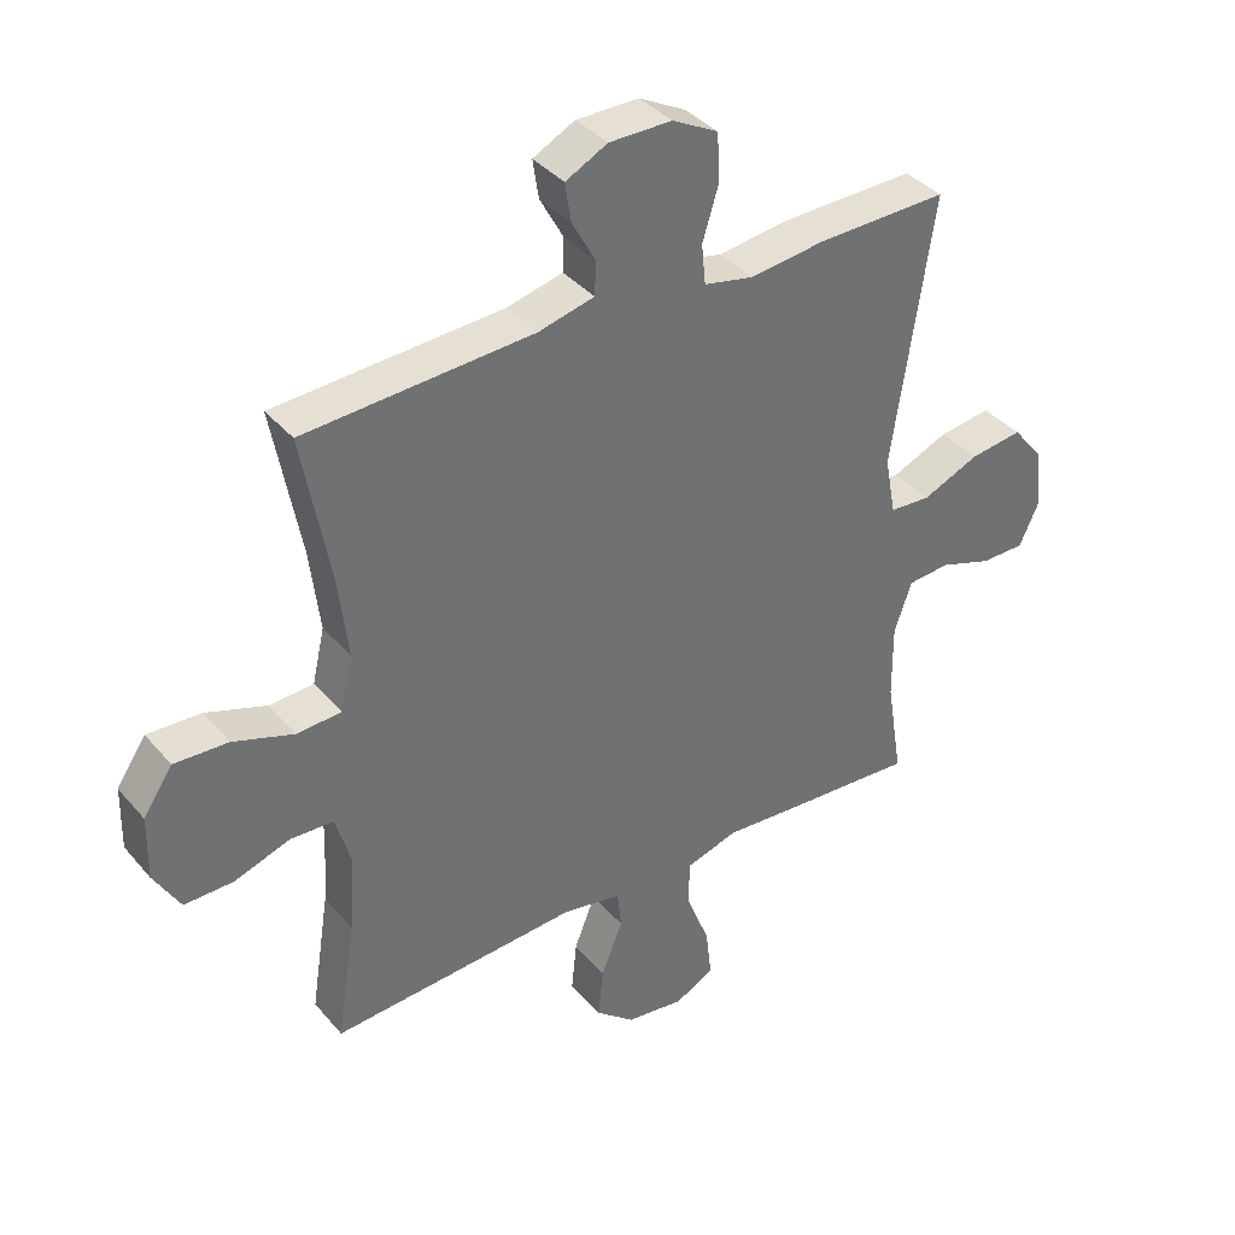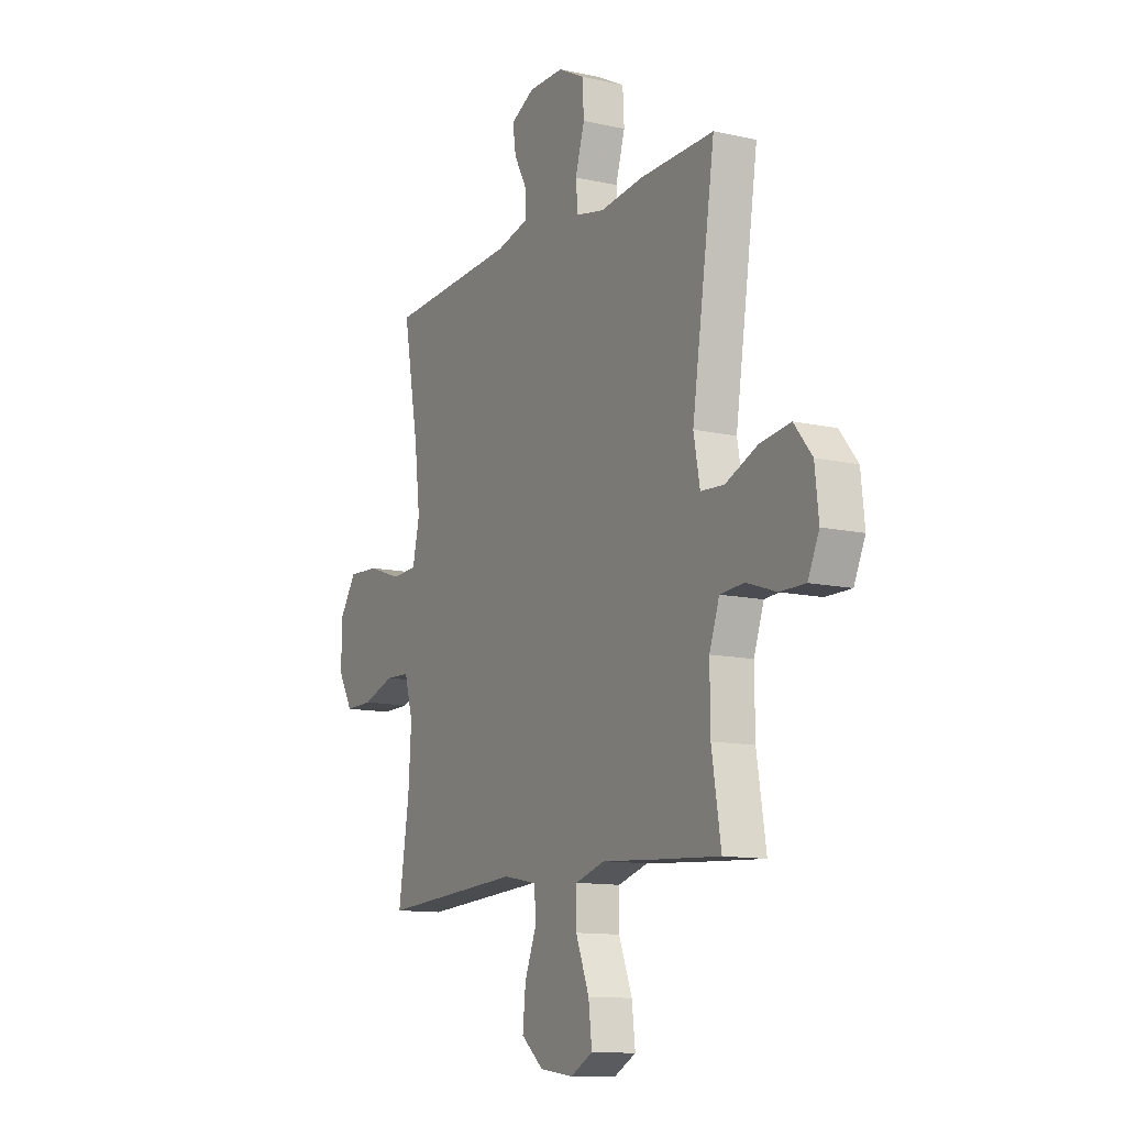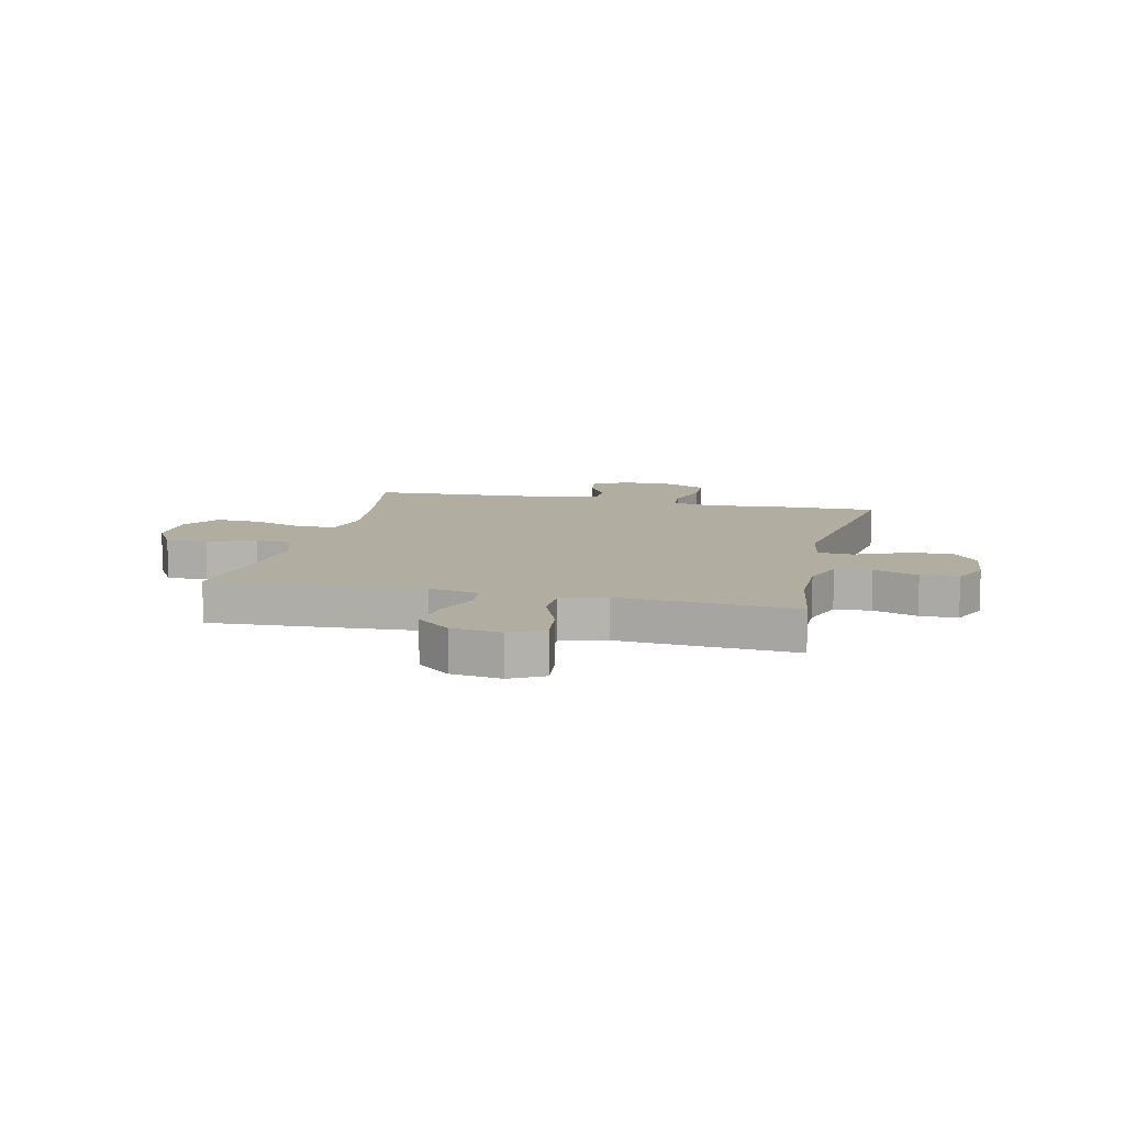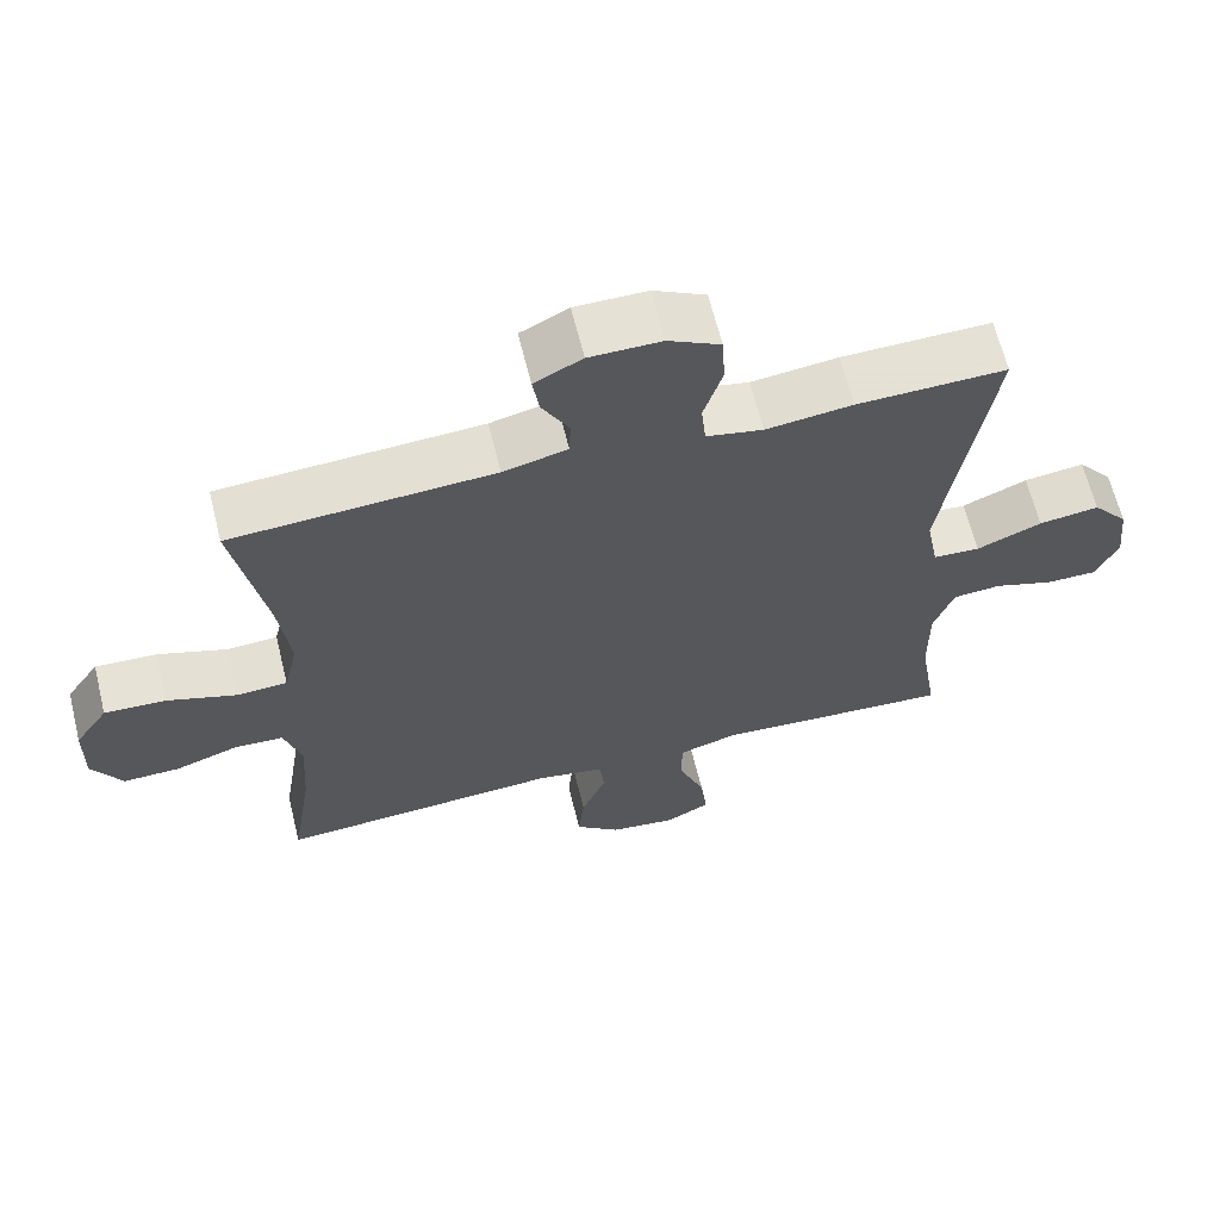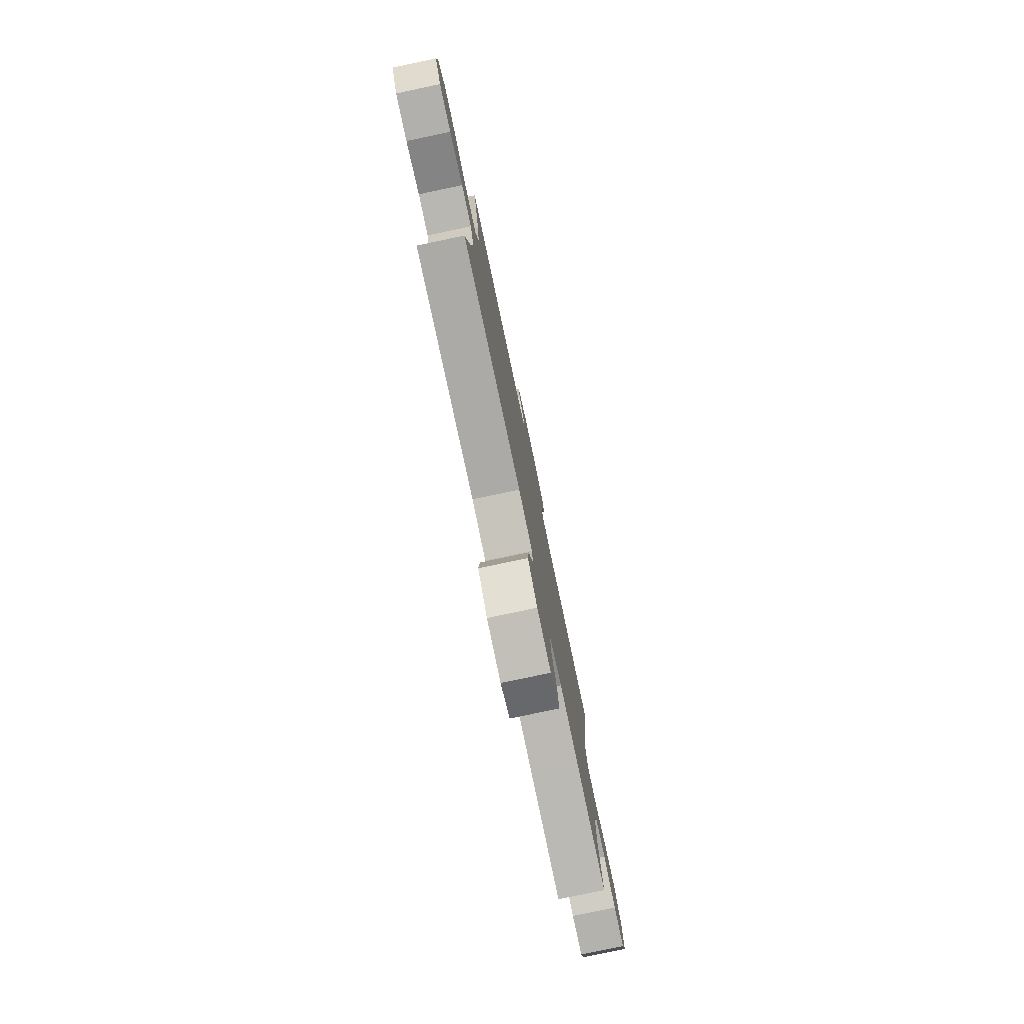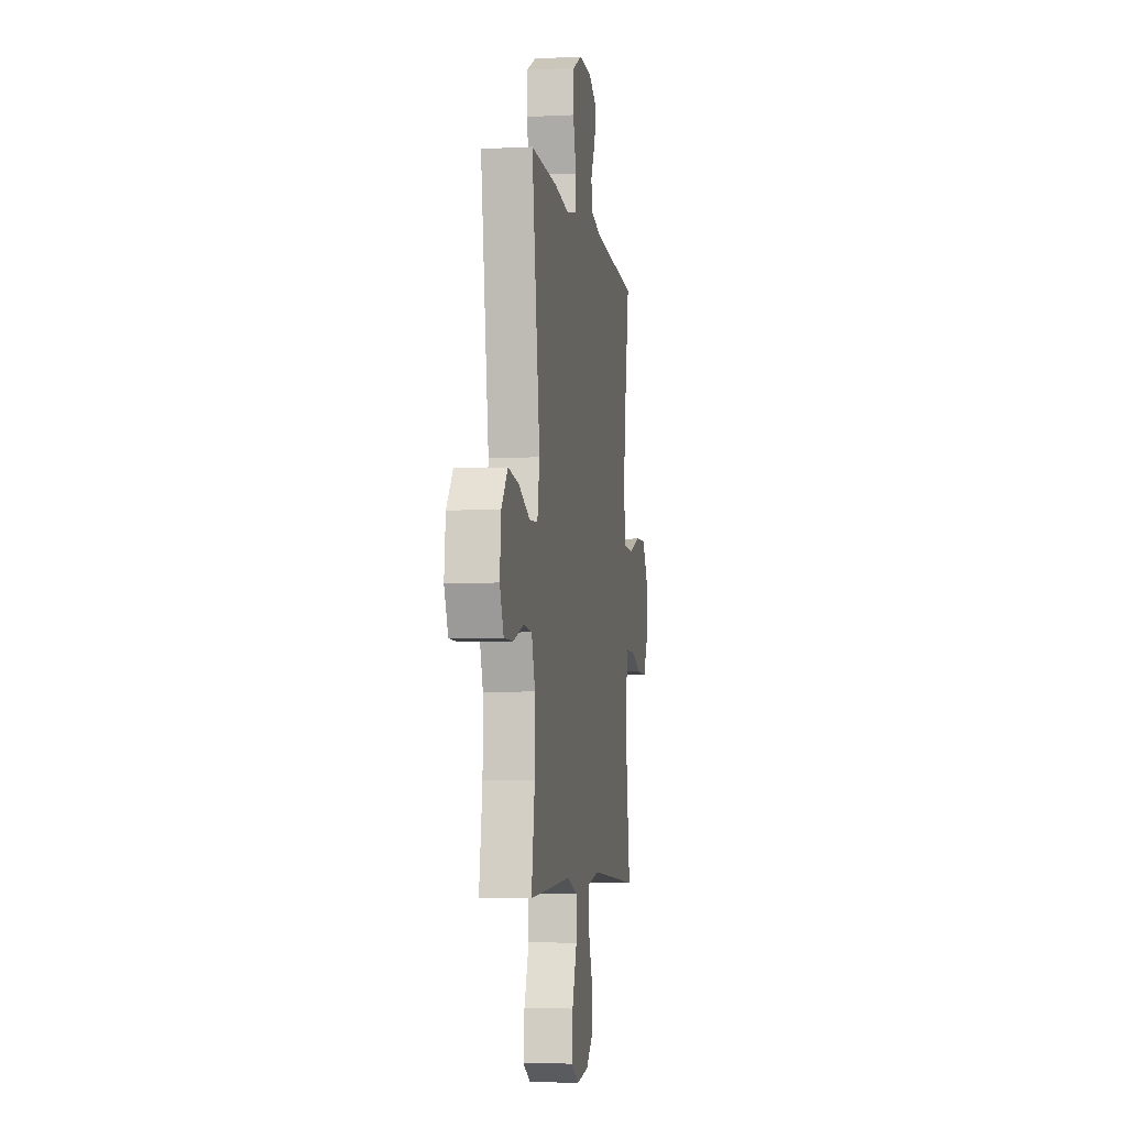
<metadata>
{"format":"obj","ext":"obj","renderer":"f3d","projection":"perspective","resolution":1024,"background":"white","views":[{"elev":37.7,"azim":144.7,"up":"+Z"},{"elev":-11.8,"azim":-118.2,"up":"+Z"},{"elev":10.4,"azim":-166.8,"up":"+Y"},{"elev":64.4,"azim":166.1,"up":"+Z"},{"elev":-79.5,"azim":101.9,"up":"+Z"},{"elev":-5.5,"azim":-81.3,"up":"+Z"}]}
</metadata>
<code>
v -0.5 0.07 0.5
v -0.3 0.07 0.496
v -0.184 0.07 0.482
v -0.108 0.07 0.498
v -0.102 0.07 0.559
v -0.127 0.07 0.641
v -0.123 0.07 0.713
v -0.053 0.07 0.75
v 0.043 0.07 0.75
v 0.107 0.07 0.717
v 0.098 0.07 0.658
v 0.062 0.07 0.592
v 0.064 0.07 0.541
v 0.15 0.07 0.52
v 0.5 0.07 0.5
v 0.458 0.07 0.271
v 0.443 0.07 0.144
v 0.462 0.07 0.061
v 0.53 0.07 0.057
v 0.623 0.07 0.089
v 0.706 0.07 0.093
v 0.751 0.07 0.026
v 0.753 0.07 -0.072
v 0.713 0.07 -0.141
v 0.638 0.07 -0.14
v 0.552 0.07 -0.111
v 0.486 0.07 -0.114
v 0.463 0.07 -0.193
v 0.471 0.07 -0.314
v 0.5 0.07 -0.5
v 0.119 0.07 -0.476
v 0.029 0.07 -0.493
v 0.023 0.07 -0.552
v 0.056 0.07 -0.635
v 0.064 0.07 -0.713
v 0.004 0.07 -0.763
v -0.086 0.07 -0.775
v -0.146 0.07 -0.743
v -0.137 0.07 -0.666
v -0.101 0.07 -0.574
v -0.102 0.07 -0.503
v -0.182 0.07 -0.479
v -0.308 0.07 -0.488
v -0.5 0.07 -0.5
v -0.475 0.07 -0.346
v -0.474 0.07 -0.229
v -0.501 0.07 -0.152
v -0.566 0.07 -0.147
v -0.646 0.07 -0.174
v -0.714 0.07 -0.174
v -0.744 0.07 -0.108
v -0.734 0.07 -0.016
v -0.686 0.07 0.043
v -0.605 0.07 0.032
v -0.518 0.07 -0.005
v -0.455 0.07 -0.001
v -0.438 0.07 0.089
v -0.5 0 0.5
v -0.3 0 0.496
v -0.184 0 0.482
v -0.108 0 0.498
v -0.102 0 0.559
v -0.127 0 0.641
v -0.123 0 0.713
v -0.053 0 0.75
v 0.043 0 0.75
v 0.107 0 0.717
v 0.098 0 0.658
v 0.062 0 0.592
v 0.064 0 0.541
v 0.15 0 0.52
v 0.5 0 0.5
v 0.458 0 0.271
v 0.443 0 0.144
v 0.462 0 0.061
v 0.53 0 0.057
v 0.623 0 0.089
v 0.706 0 0.093
v 0.751 0 0.026
v 0.753 0 -0.072
v 0.713 0 -0.141
v 0.638 0 -0.14
v 0.552 0 -0.111
v 0.486 0 -0.114
v 0.463 0 -0.193
v 0.471 0 -0.314
v 0.5 0 -0.5
v 0.119 0 -0.476
v 0.029 0 -0.493
v 0.023 0 -0.552
v 0.056 0 -0.635
v 0.064 0 -0.713
v 0.004 0 -0.763
v -0.086 0 -0.775
v -0.146 0 -0.743
v -0.137 0 -0.666
v -0.101 0 -0.574
v -0.102 0 -0.503
v -0.182 0 -0.479
v -0.308 0 -0.488
v -0.5 0 -0.5
v -0.475 0 -0.346
v -0.474 0 -0.229
v -0.501 0 -0.152
v -0.566 0 -0.147
v -0.646 0 -0.174
v -0.714 0 -0.174
v -0.744 0 -0.108
v -0.734 0 -0.016
v -0.686 0 0.043
v -0.605 0 0.032
v -0.518 0 -0.005
v -0.455 0 -0.001
v -0.438 0 0.089
f 53 54 55
f 52 53 55
f 51 52 55
f 50 51 55
f 49 50 55
f 48 49 55
f 47 48 55 56
f 46 47 56
f 45 46 56 57
f 42 43 44 45
f 41 42 45 57
f 38 39 40
f 37 38 40
f 36 37 40
f 35 36 40
f 34 35 40
f 33 34 40
f 32 33 40 41
f 1 2 3
f 57 1 3
f 41 57 3
f 32 41 3
f 31 32 3
f 24 25 26
f 23 24 26
f 22 23 26
f 21 22 26
f 20 21 26
f 19 20 26
f 18 19 26 27
f 17 18 27 28
f 14 15 16
f 13 14 16 17
f 10 11 12
f 9 10 12
f 8 9 12
f 7 8 12
f 6 7 12
f 5 6 12
f 4 5 12 13
f 31 3 4
f 30 31 4
f 29 30 4
f 4 13 17 28
f 4 28 29
f 112 111 110
f 112 110 109
f 112 109 108
f 112 108 107
f 112 107 106
f 112 106 105
f 113 112 105 104
f 113 104 103
f 114 113 103 102
f 102 101 100 99
f 114 102 99 98
f 97 96 95
f 97 95 94
f 97 94 93
f 97 93 92
f 97 92 91
f 97 91 90
f 98 97 90 89
f 60 59 58
f 60 58 114
f 60 114 98
f 60 98 89
f 60 89 88
f 83 82 81
f 83 81 80
f 83 80 79
f 83 79 78
f 83 78 77
f 83 77 76
f 84 83 76 75
f 85 84 75 74
f 73 72 71
f 74 73 71 70
f 69 68 67
f 69 67 66
f 69 66 65
f 69 65 64
f 69 64 63
f 69 63 62
f 70 69 62 61
f 61 60 88
f 61 88 87
f 61 87 86
f 85 74 70 61
f 86 85 61
f 1 58 59 2
f 2 59 60 3
f 3 60 61 4
f 4 61 62 5
f 5 62 63 6
f 6 63 64 7
f 7 64 65 8
f 8 65 66 9
f 9 66 67 10
f 10 67 68 11
f 11 68 69 12
f 12 69 70 13
f 13 70 71 14
f 14 71 72 15
f 15 72 73 16
f 16 73 74 17
f 17 74 75 18
f 18 75 76 19
f 19 76 77 20
f 20 77 78 21
f 21 78 79 22
f 22 79 80 23
f 23 80 81 24
f 24 81 82 25
f 25 82 83 26
f 26 83 84 27
f 27 84 85 28
f 28 85 86 29
f 29 86 87 30
f 30 87 88 31
f 31 88 89 32
f 32 89 90 33
f 33 90 91 34
f 34 91 92 35
f 35 92 93 36
f 36 93 94 37
f 37 94 95 38
f 38 95 96 39
f 39 96 97 40
f 40 97 98 41
f 41 98 99 42
f 42 99 100 43
f 43 100 101 44
f 44 101 102 45
f 45 102 103 46
f 46 103 104 47
f 47 104 105 48
f 48 105 106 49
f 49 106 107 50
f 50 107 108 51
f 51 108 109 52
f 52 109 110 53
f 53 110 111 54
f 54 111 112 55
f 55 112 113 56
f 56 113 114 57
f 57 114 58 1

</code>
